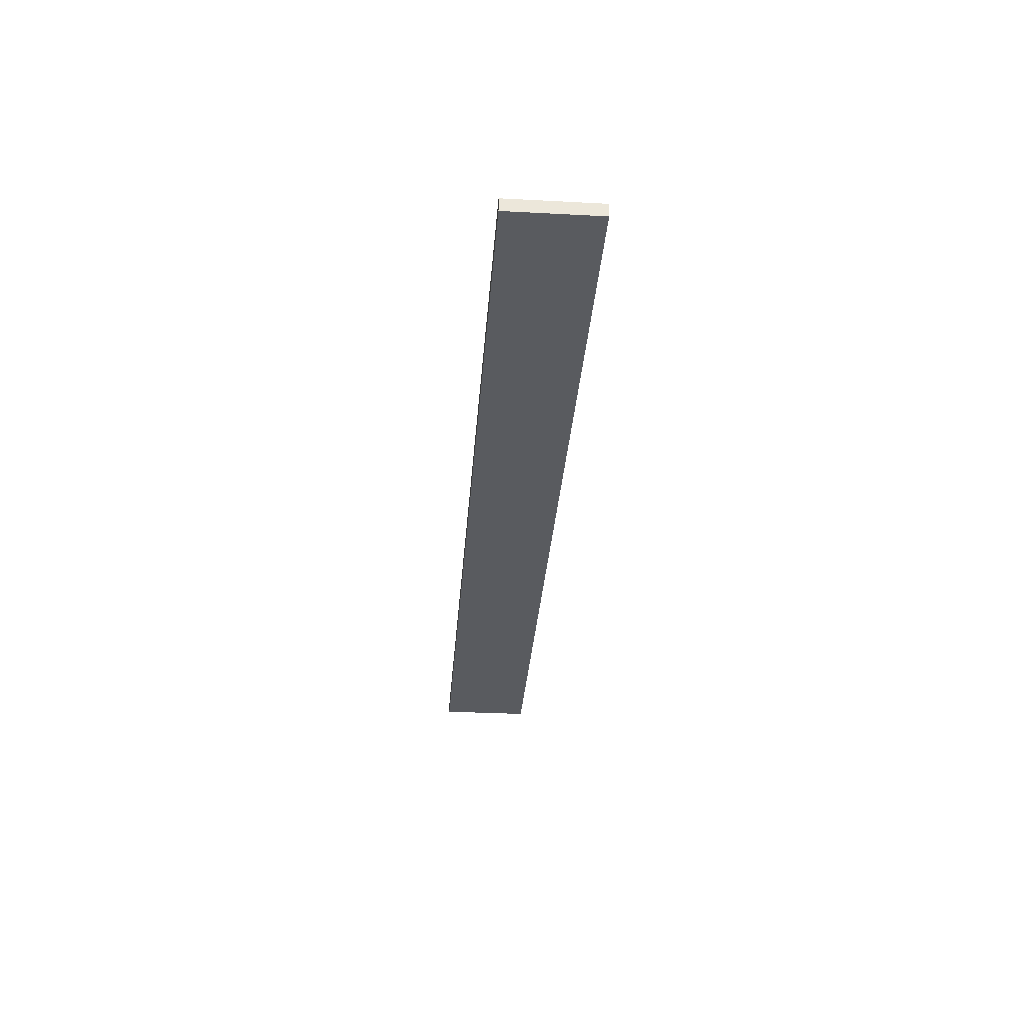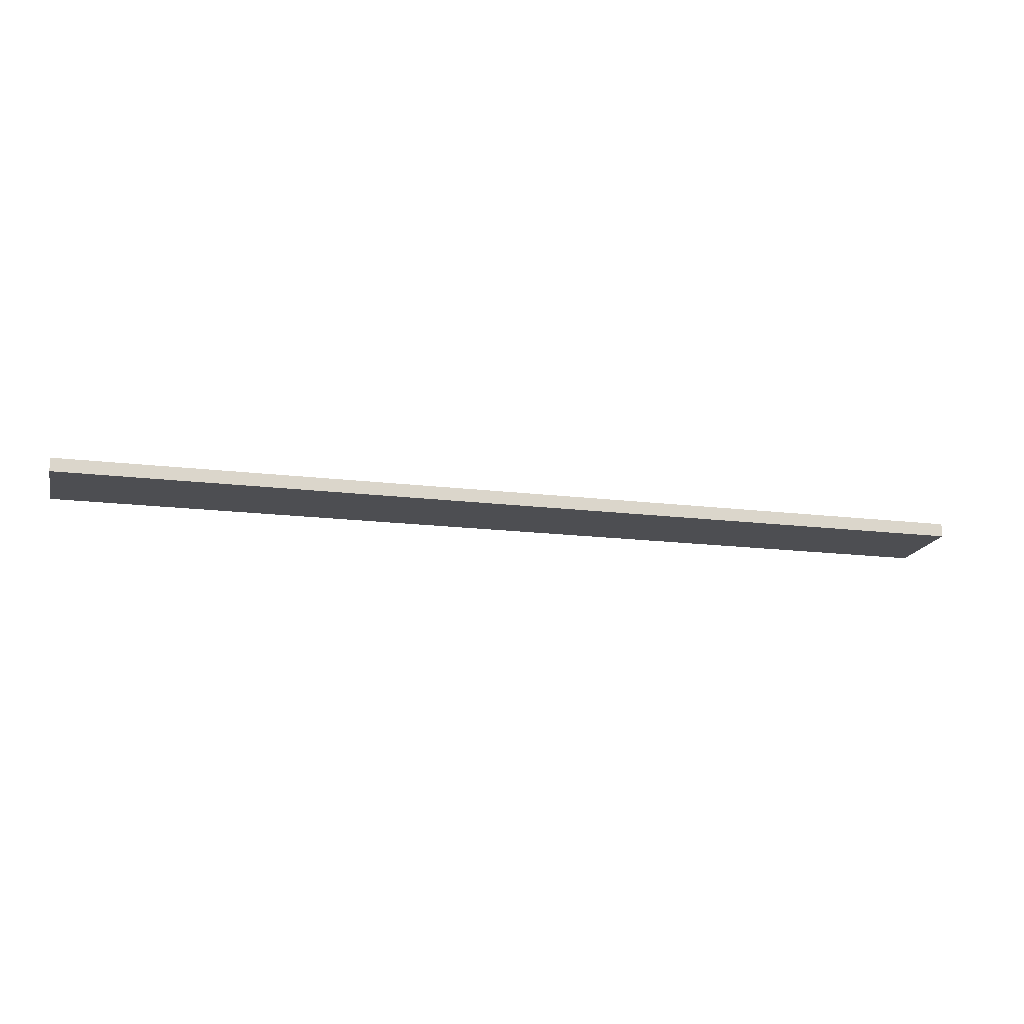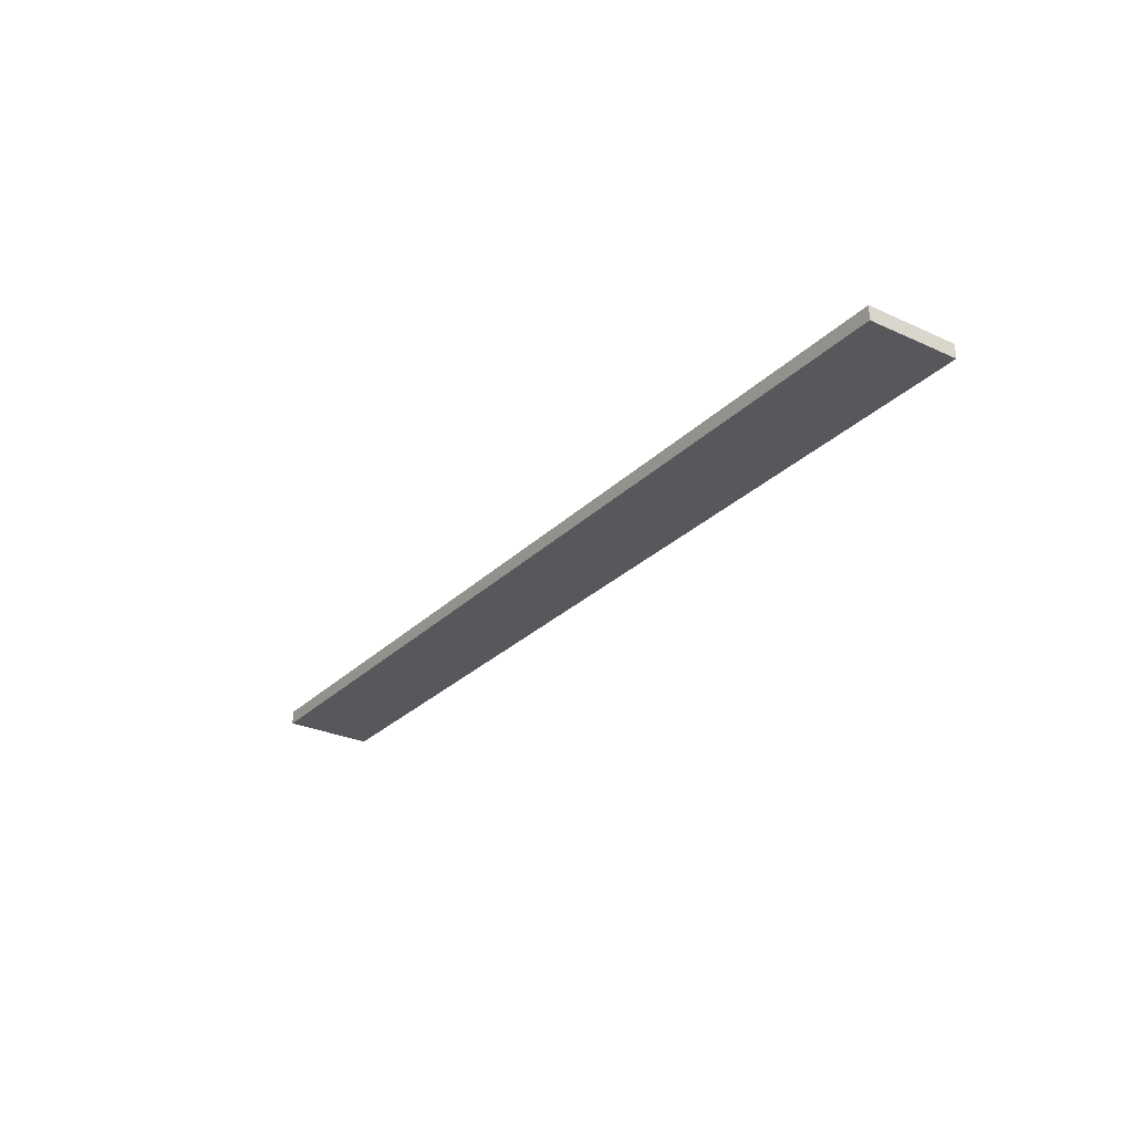
<metadata>
{"format":"obj","ext":"obj","renderer":"f3d","projection":"perspective","resolution":1024,"background":"white","views":[{"elev":-32.3,"azim":-94.2,"up":"+Y"},{"elev":-17.2,"azim":-13.7,"up":"+Y"},{"elev":-27.9,"azim":-124.7,"up":"+Y"}]}
</metadata>
<code>
o 4457
v 2250 1913 10.5
v 2250 1913 10.5
v 2250 1913 10.5
v 2250 1913 10.57
v 2250 1913 10.57
v 2250 1913 10.57
v 2250 1913 10.5
v 2250 1913 10.5
v 2250 1913 10.5
v 2250 1913 10.57
v 2250 1913 10.5
v 2250 1913 10.57
v 2250 1913 10.57
v 2250 1913 10.57
v 2250 1913 10.57
v 2250 1913 10.57
v 2250 1913 10.5
v 2250 1913 10.57
v 2250 1913 10.5
v 2250 1913 10.57
v 2250 1913 10.57
v 2250 1913 10.5
v 2250 1913 10.57
v 2250 1913 10.57
v 2250 1913 10.5
v 2250 1913 10.5
v 2250 1913 10.57
v 2250 1913 10.5
v 2250 1913 10.5
f 1 2 3
f 1 4 5
f 6 2 7
f 8 9 7
f 10 7 11
f 12 13 14
f 14 15 16
f 17 15 18
f 19 20 21
f 22 23 20
f 24 25 26
f 27 28 29

</code>
